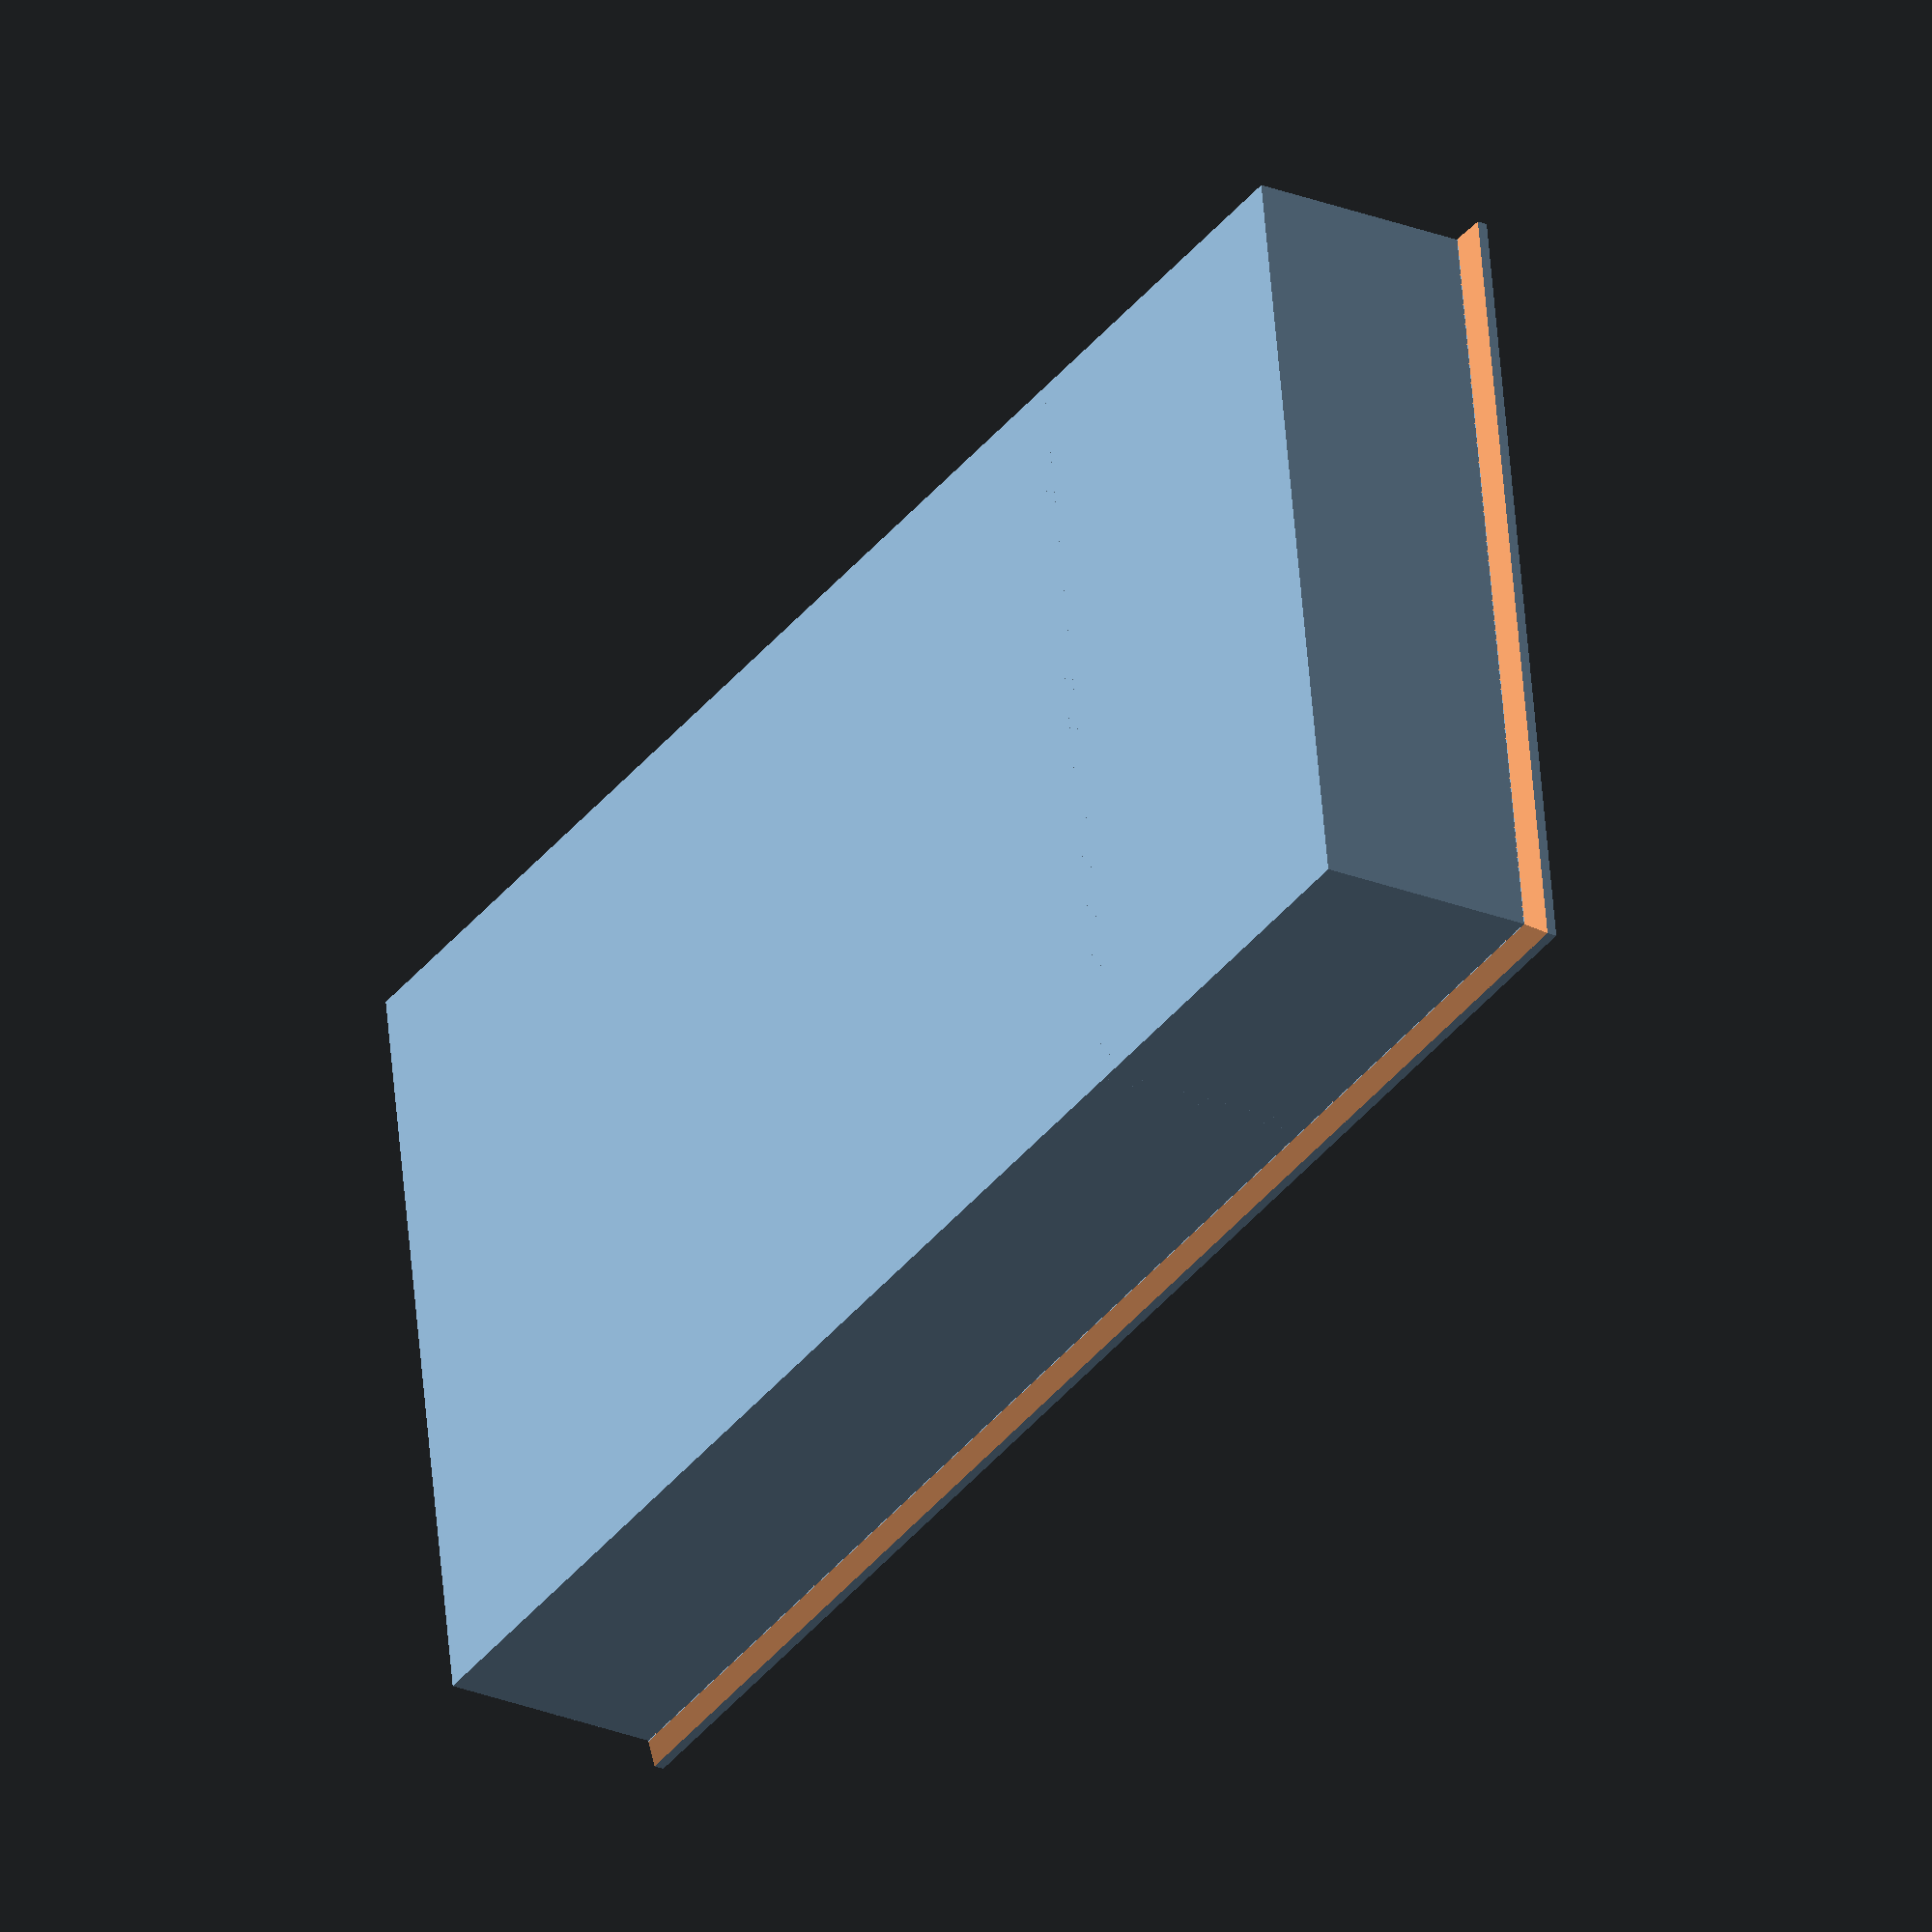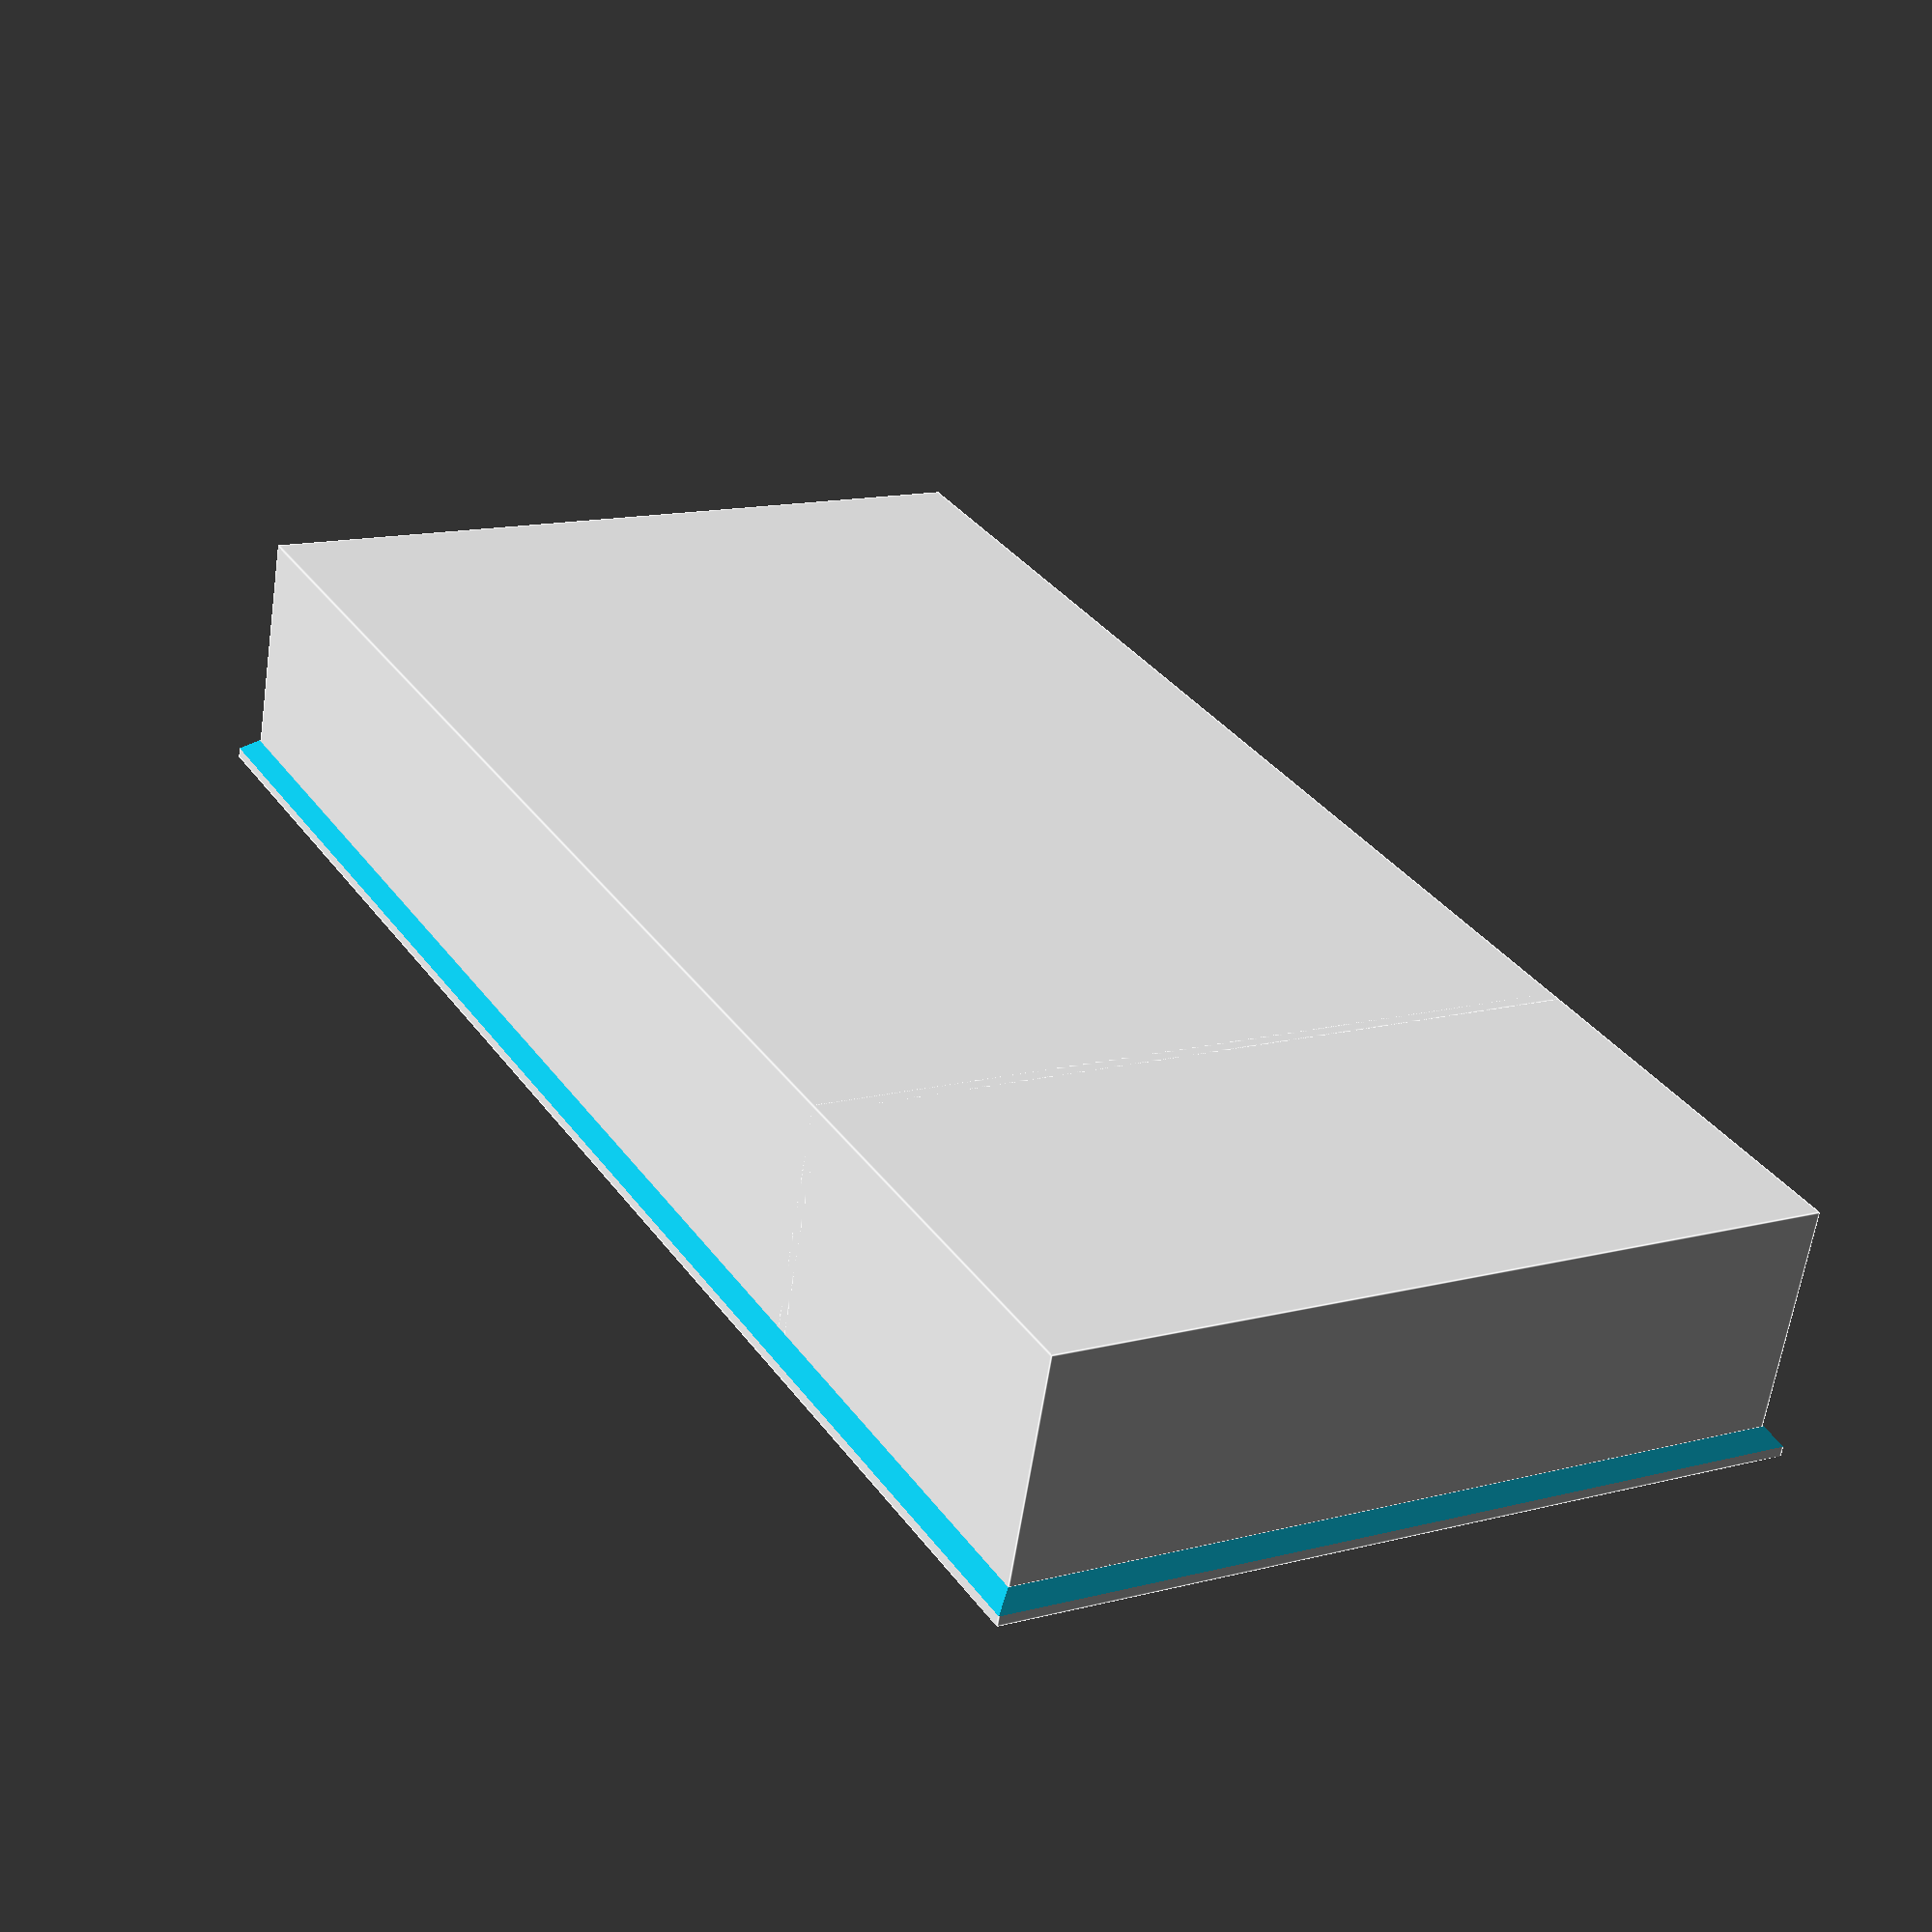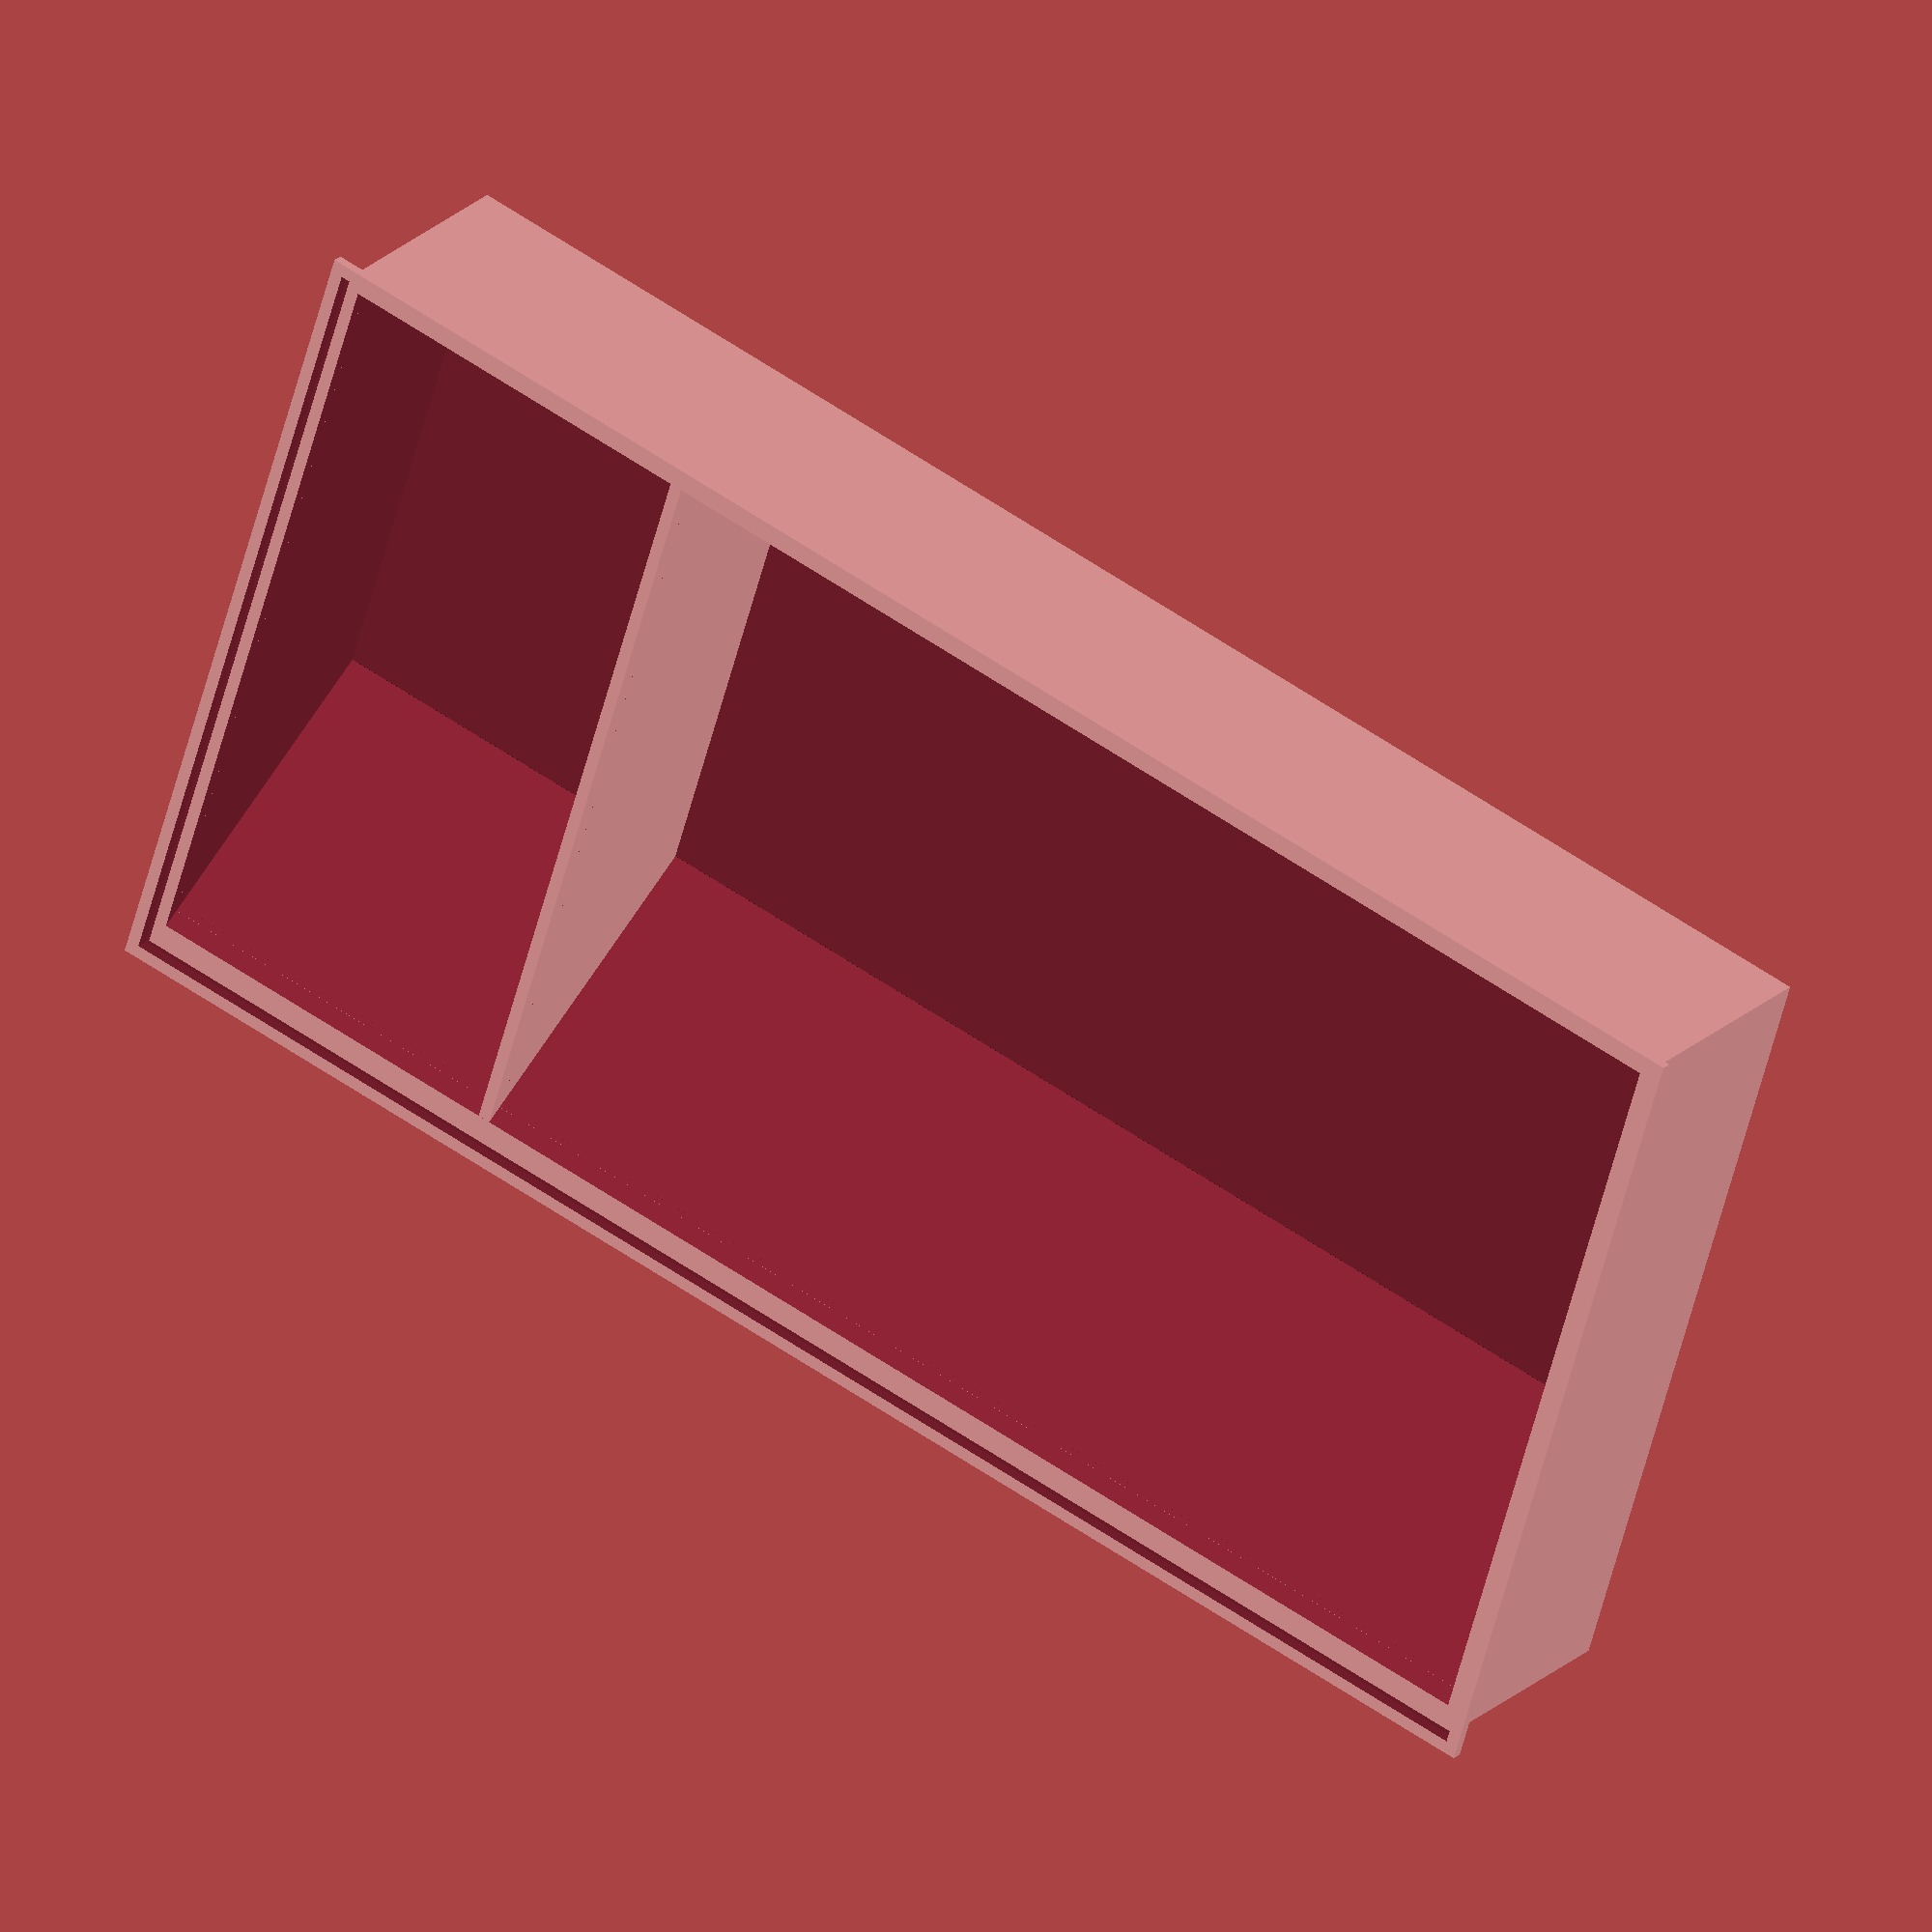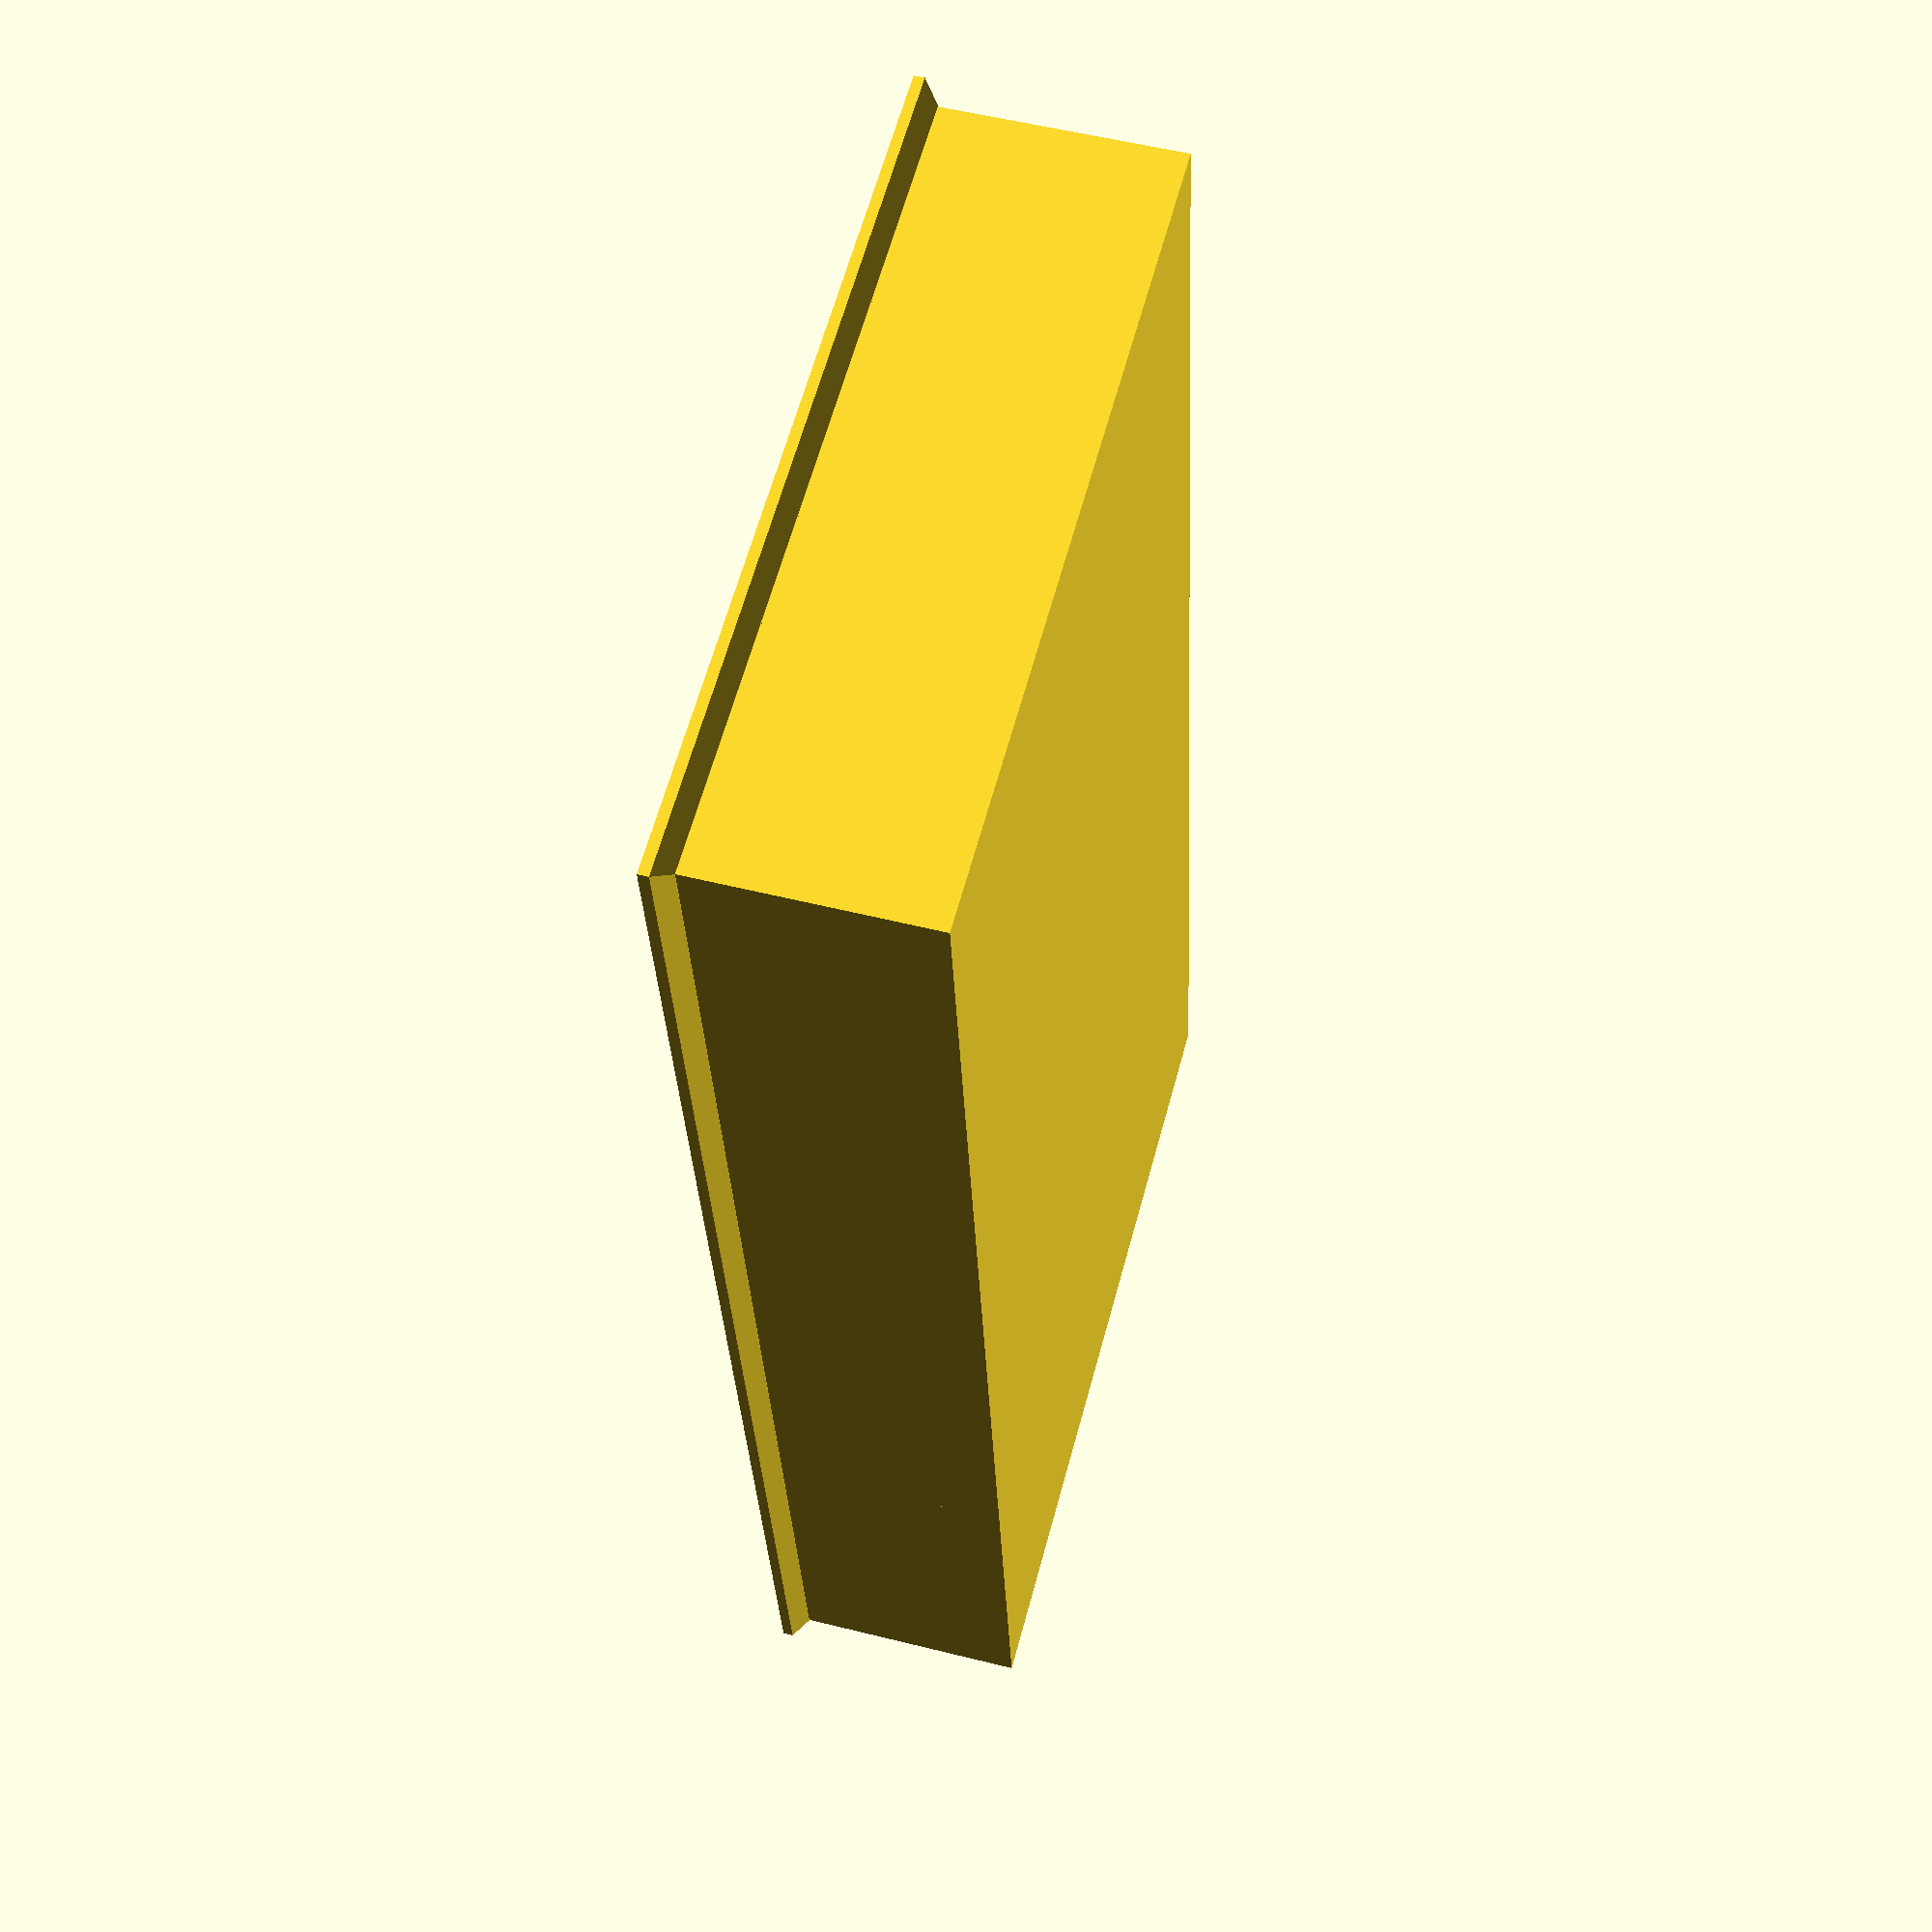
<openscad>
boxLen=200;
boxWid=100;
boxHgt=30;
boxThick=1.6;
numSections=4;
dividerCount=numSections-3;
straightSide=false;

slopeSections=4;

rotate([0,0,90])
  screwBox();

module screwBox() {
  difference() {
    // outerbox
    translate([0,0,boxHgt/2])
      cube([boxLen,boxWid,boxHgt],center=true);
    if (straightSide) {
      // innerbox
      translate([0,0,0.1+(boxHgt/2+boxThick/2)]) 
        cube([boxLen-boxThick*2,boxWid-boxThick*2,boxHgt-boxThick+0.1],center=true);
    } else {
      // innerbox
      translate([0,0-boxHgt/2,0.1+(boxHgt/2+boxThick/2)]) 
        cube([boxLen-boxThick*2,boxWid-boxHgt-boxThick*2,boxHgt-boxThick+0.1],center=true);
      // slope
      translate([0,boxWid/2-boxHgt-boxThick,boxHgt+boxThick]) 
        rotate([0,90,0])cylinder(boxLen-boxThick*2,boxHgt,boxHgt,center=true,$fn=slopeSections);
    }
  }
  // dividers
  for (sep=[1:dividerCount]) {
    translate([(boxLen-boxThick)/2-sep*(boxLen-boxThick)/numSections,0,boxHgt/2])
      cube([boxThick,boxWid,boxHgt],center=true);
  }
  // rim
  rotate([180,0,0])union() {
    translate([0,0,0-boxHgt])difference() {
      cube([boxLen+boxThick*2+0.8,boxWid+boxThick*2+0.8,boxThick*2],center=true);
      cube([boxLen,boxWid,boxThick*2+1],center=true);
      // extra cut out for stacking
      translate([0,0,0-boxThick/2-0.1])cube([boxLen+0.8,boxWid+0.8,boxThick],center=true);
      // 45 degree support for outer edge
      translate([0,boxWid/2+boxThick*1.05,boxThick*0.7071]) 
        rotate([45,0,0])cube([boxLen+boxThick*2+1,boxThick,boxThick*2],center=true);
      translate([0,0-(boxWid/2+boxThick*1.05),boxThick*0.7071]) 
        rotate([-45,0,0])cube([boxLen+boxThick*2+1,boxThick,boxThick*2],center=true);
      translate([boxLen/2+boxThick*1.05,0,boxThick*0.7071]) 
        rotate([0,-45,0])cube([boxThick,boxWid+boxThick*2+1,boxThick*2],center=true);
      translate([0-(boxLen/2+boxThick*1.05),0,boxThick*0.7071]) 
        rotate([0,45,0])cube([boxThick,boxWid+boxThick*2+1,boxThick*2],center=true);
    }
  }
}

</openscad>
<views>
elev=205.8 azim=98.7 roll=302.7 proj=o view=wireframe
elev=62.2 azim=209.8 roll=171.5 proj=p view=edges
elev=336.4 azim=287.2 roll=33.7 proj=o view=wireframe
elev=307.5 azim=188.5 roll=105.2 proj=p view=solid
</views>
